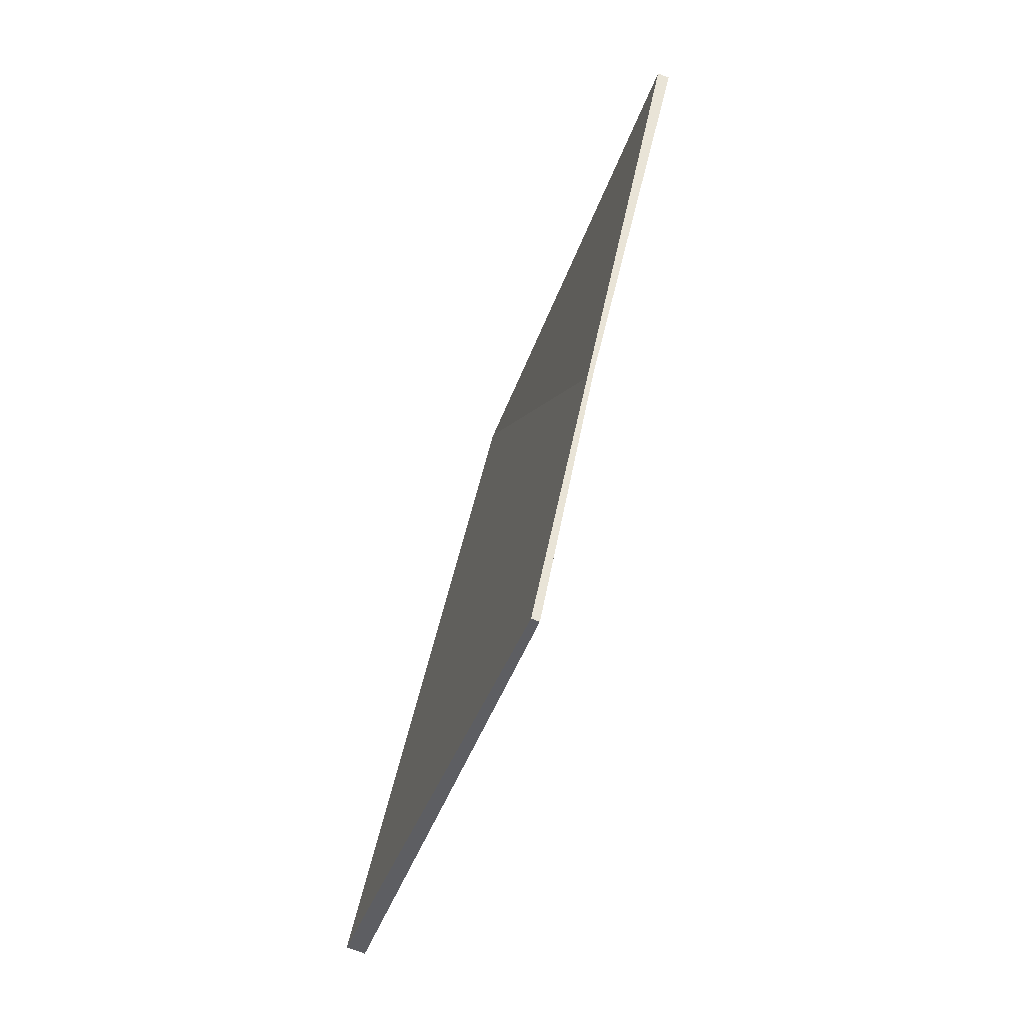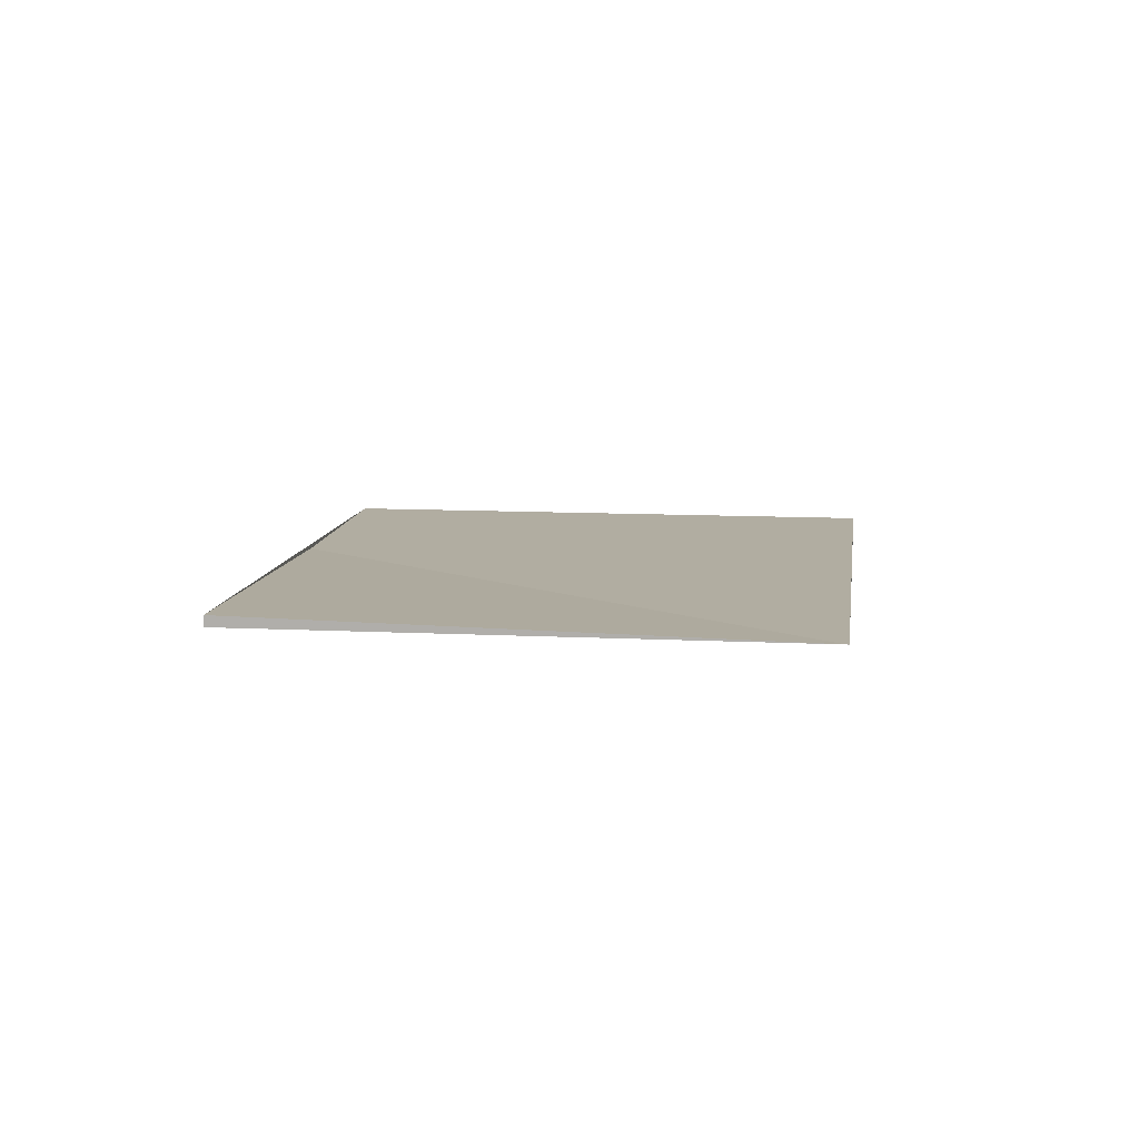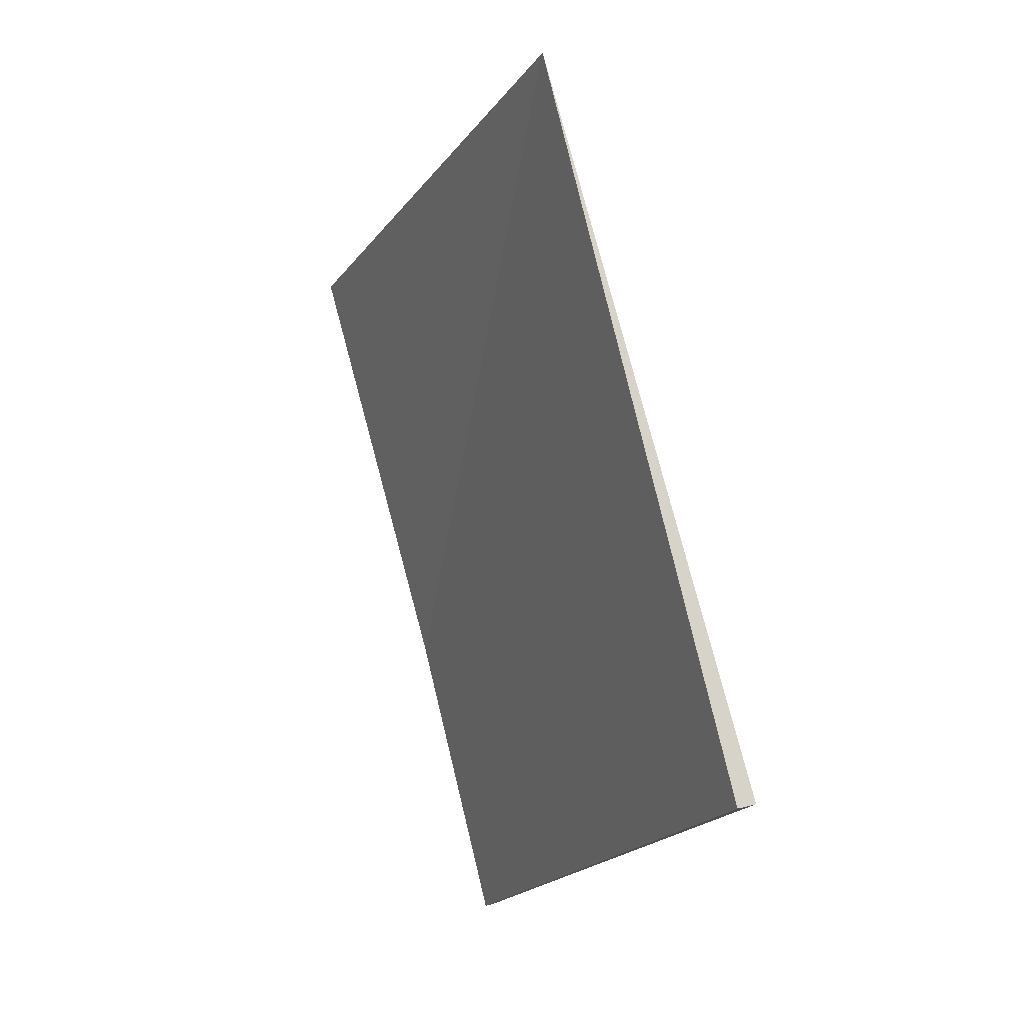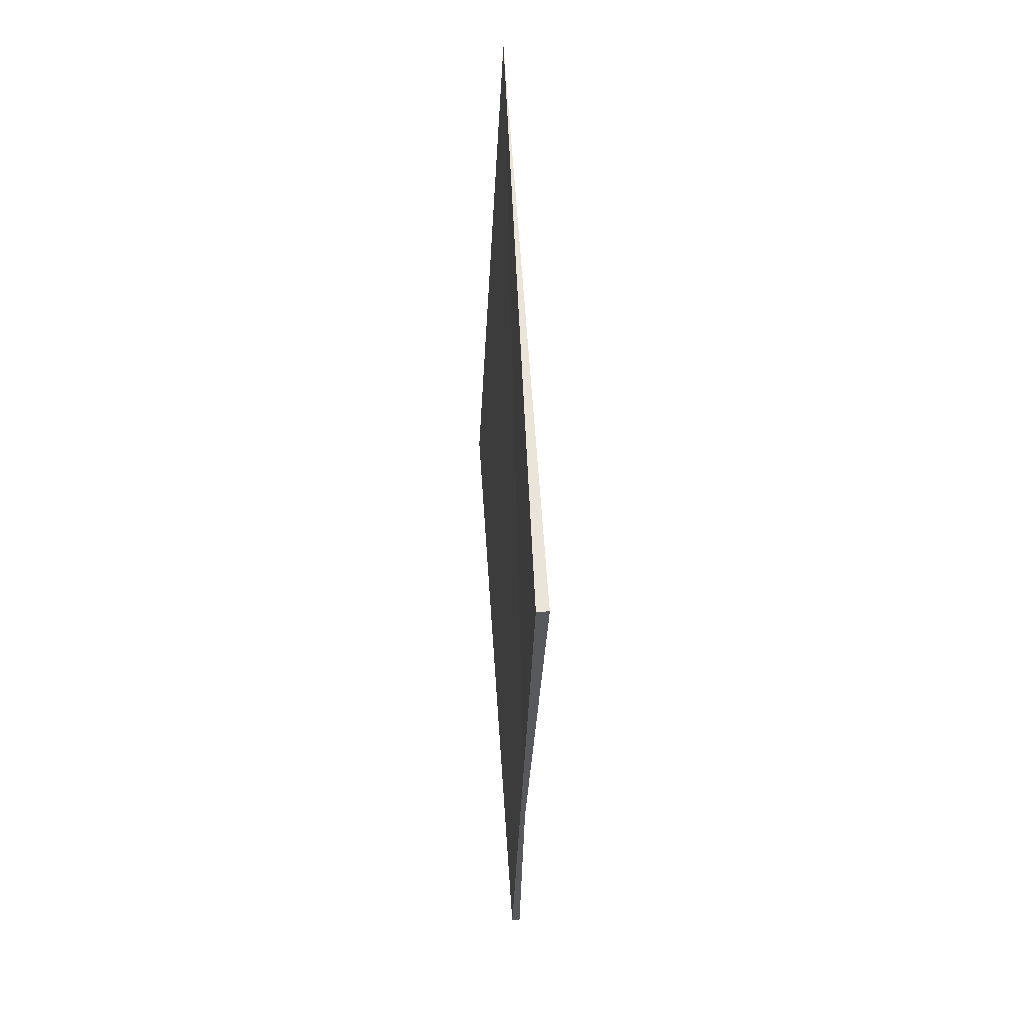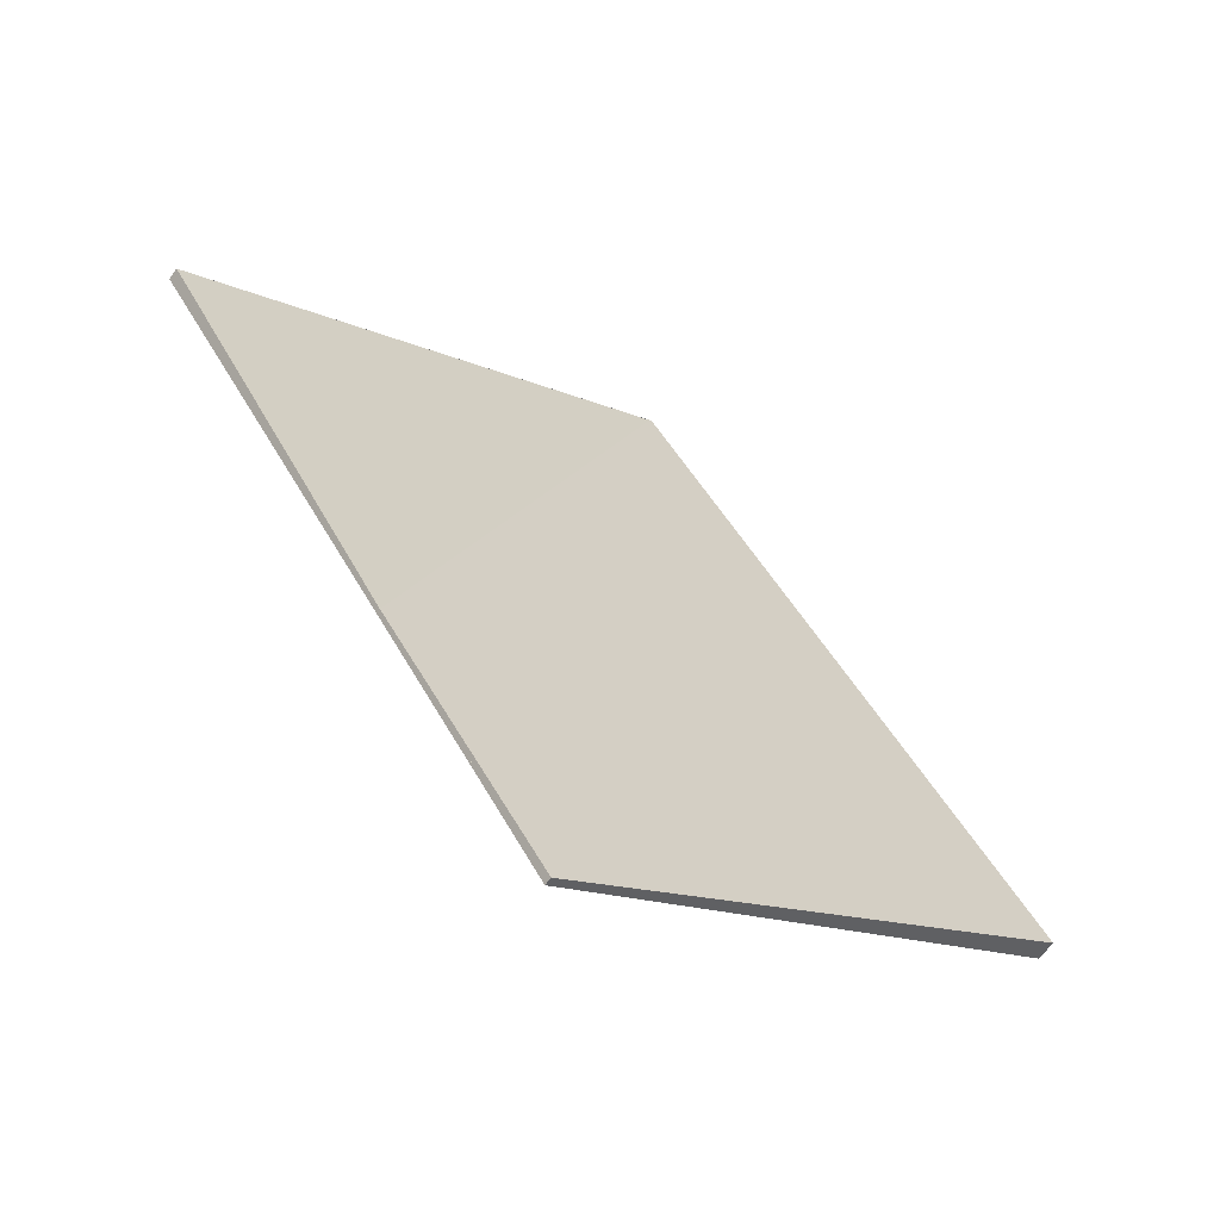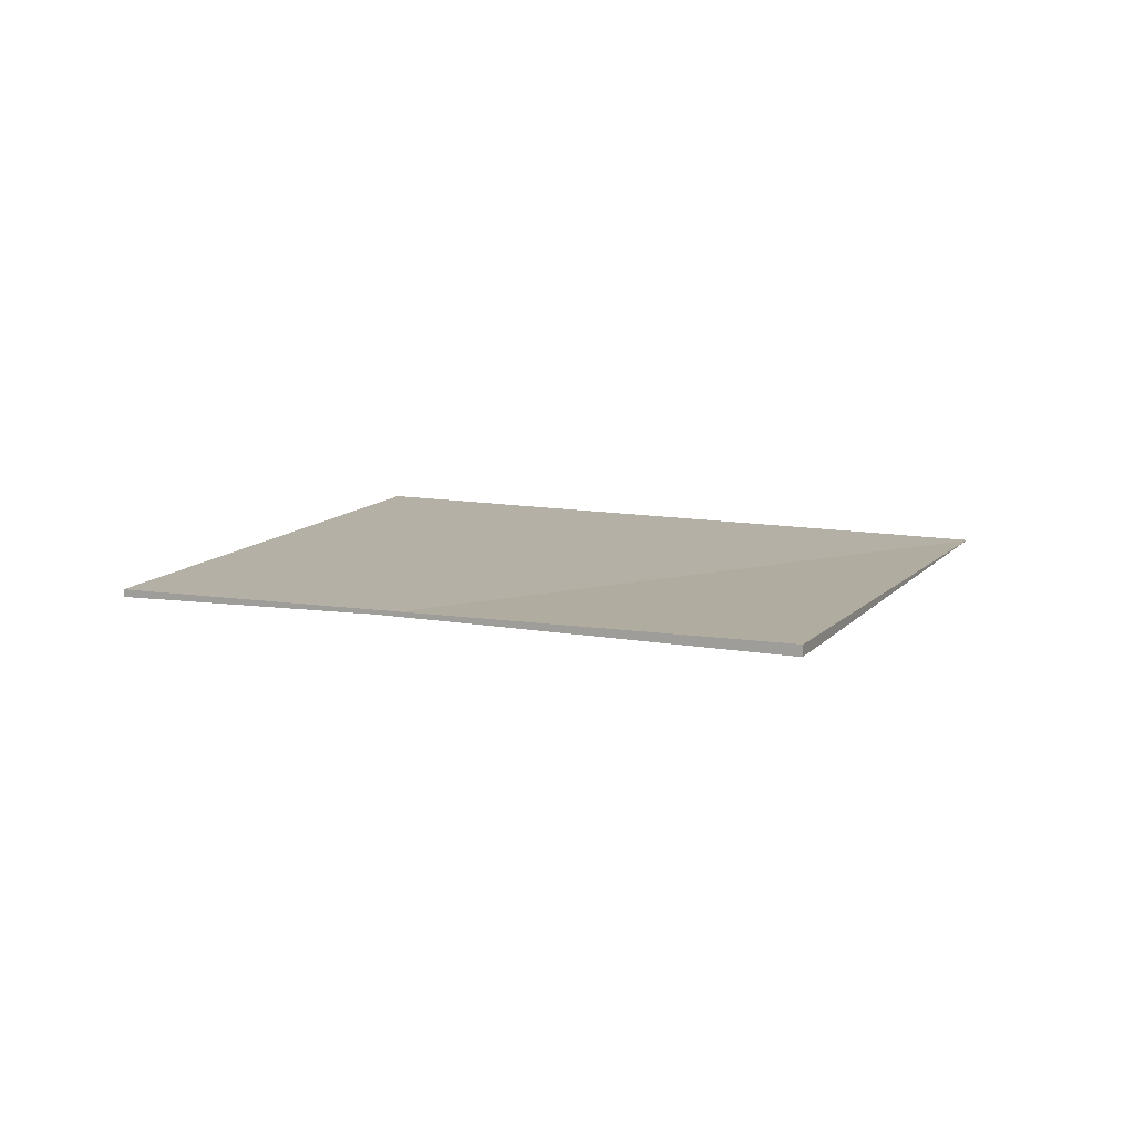
<metadata>
{"format":"obj","ext":"obj","renderer":"f3d","projection":"perspective","resolution":1024,"background":"white","views":[{"elev":-73.0,"azim":68.7,"up":"+Y"},{"elev":10.4,"azim":154.0,"up":"+Z"},{"elev":18.6,"azim":-118.1,"up":"+Y"},{"elev":27.3,"azim":85.5,"up":"+Y"},{"elev":-62.2,"azim":144.8,"up":"+Y"},{"elev":11.7,"azim":80.3,"up":"+Z"}]}
</metadata>
<code>
v -2183 -2418 -0.08133
v -2181 -2416 -0.0002244
v -2179 -2417 0.04853
v -2181 -2420 -0.03257
v -2181 -2416 -0.0002244
v -2183 -2418 -0.08133
v -2183 -2418 0
v -2181 -2416 0
v -2179 -2417 0.04853
v -2181 -2416 -0.0002244
v -2181 -2416 0
v -2179 -2417 0
v -2181 -2420 -0.03257
v -2179 -2417 0.04853
v -2179 -2417 0
v -2181 -2420 0
v -2183 -2418 -0.08133
v -2181 -2420 -0.03257
v -2181 -2420 0
v -2183 -2418 0
v -2183 -2418 0
v -2181 -2416 0
v -2179 -2417 0
v -2181 -2420 0
f 2 3 4 1
f 6 7 8 5
f 10 11 12 9
f 14 15 16 13
f 18 19 20 17
f 22 23 24 21

</code>
